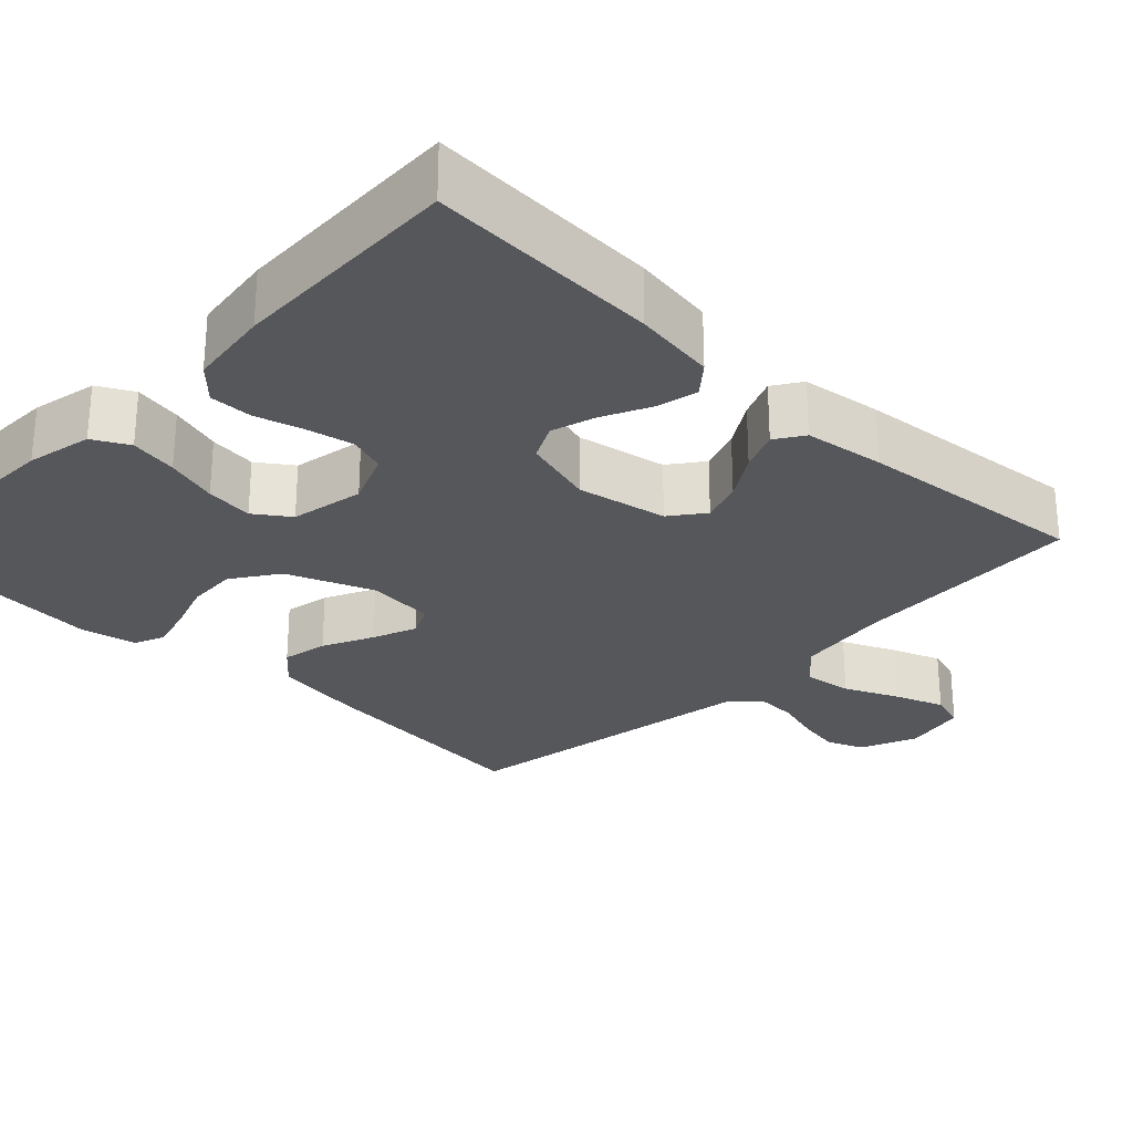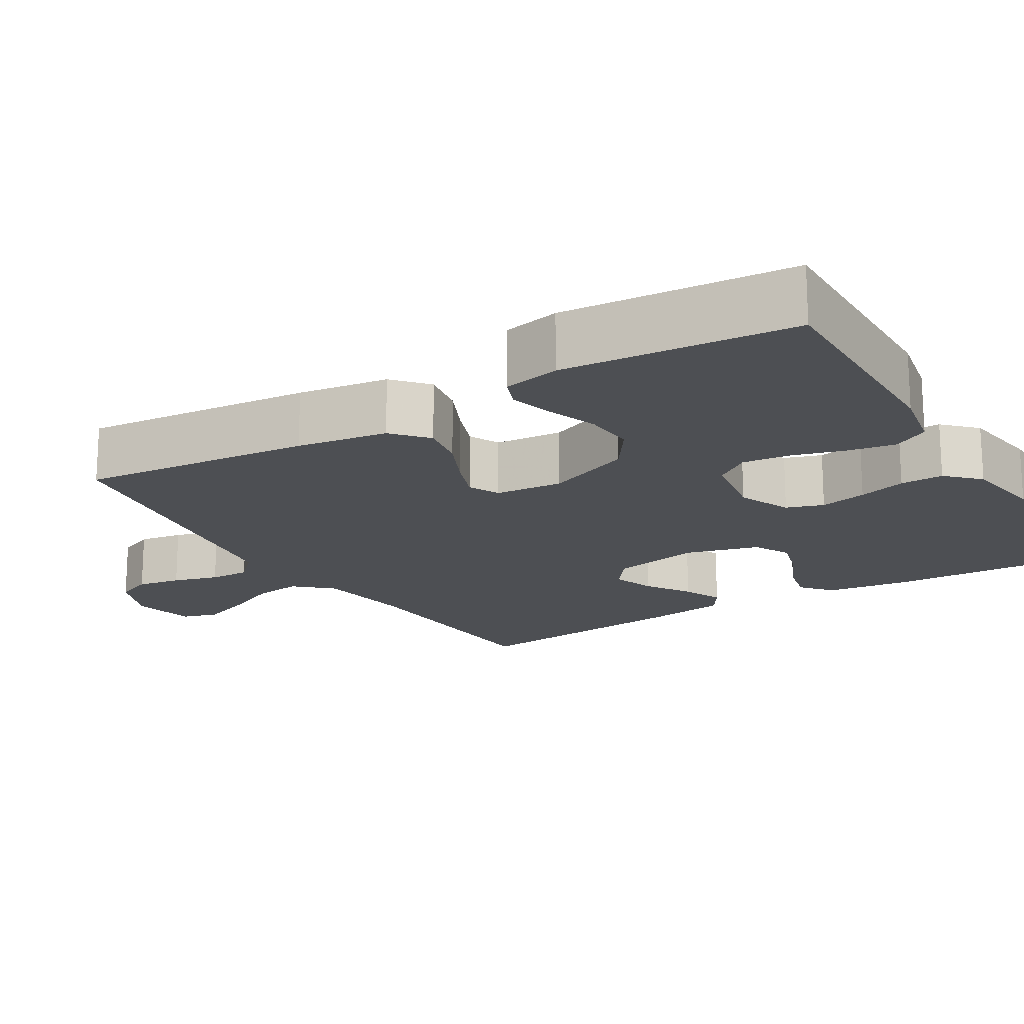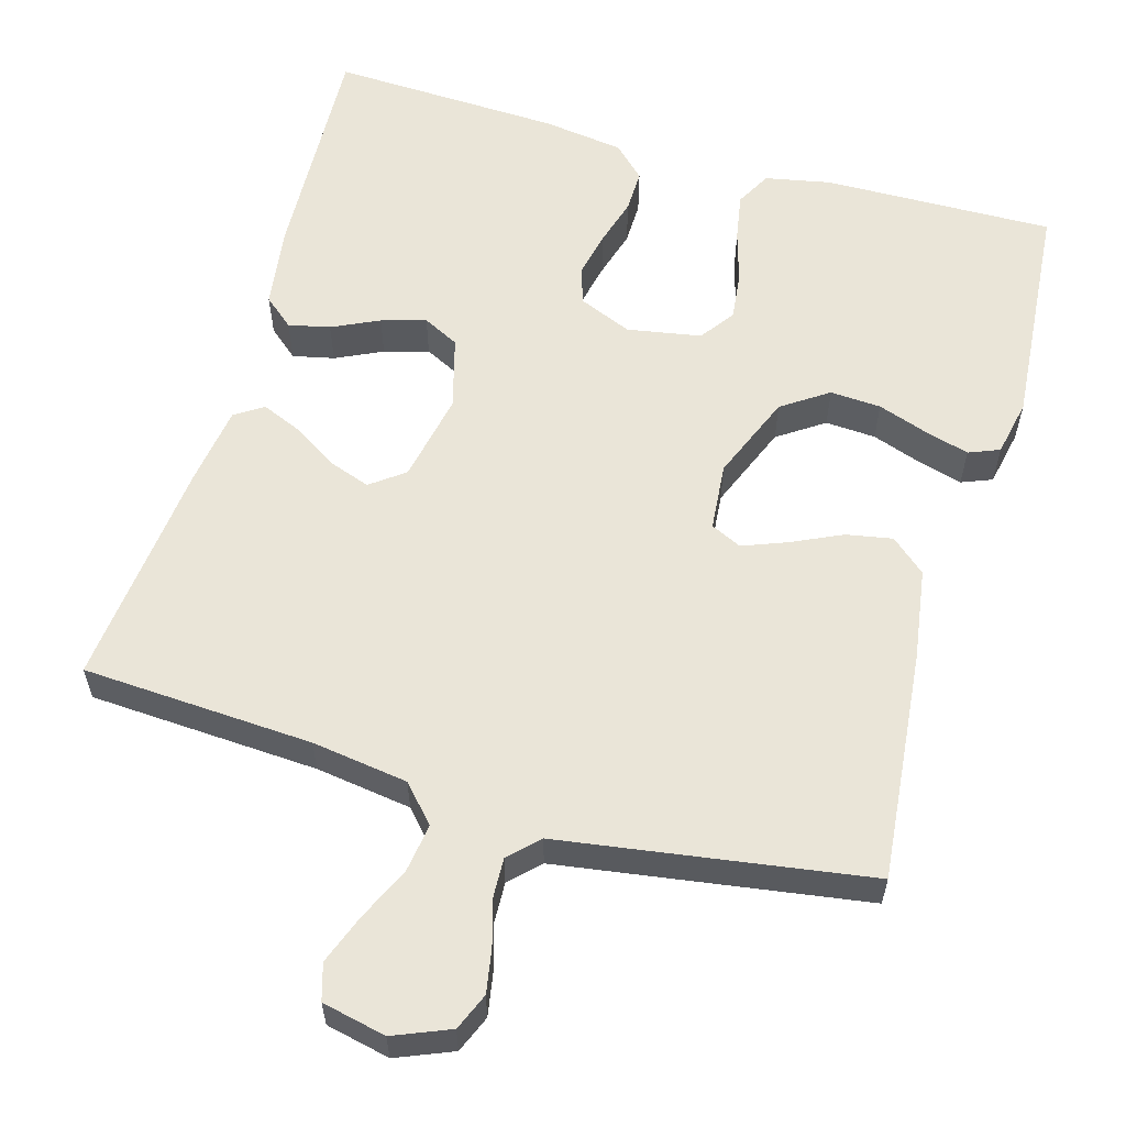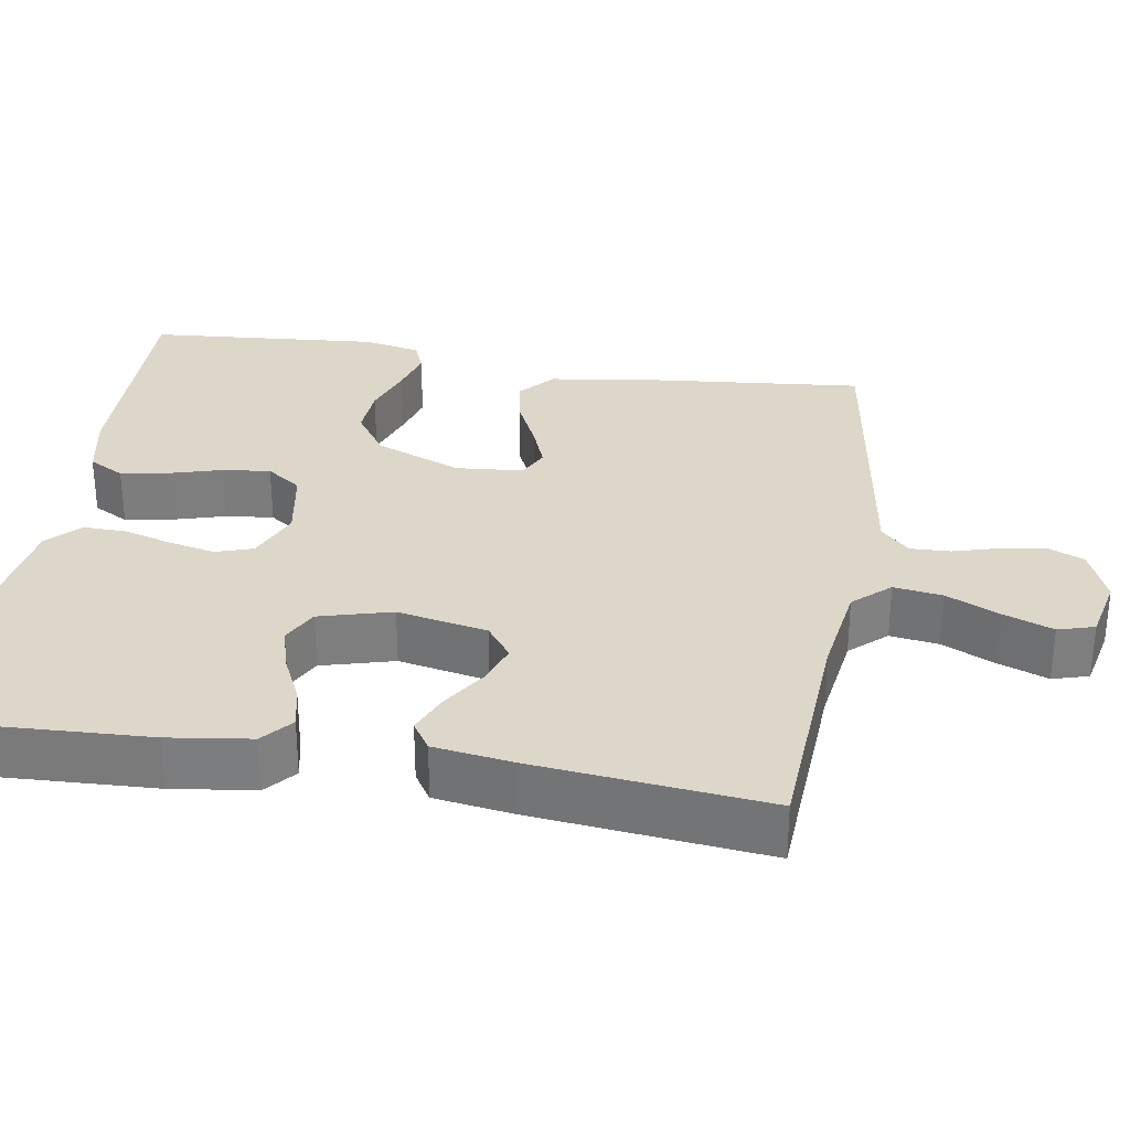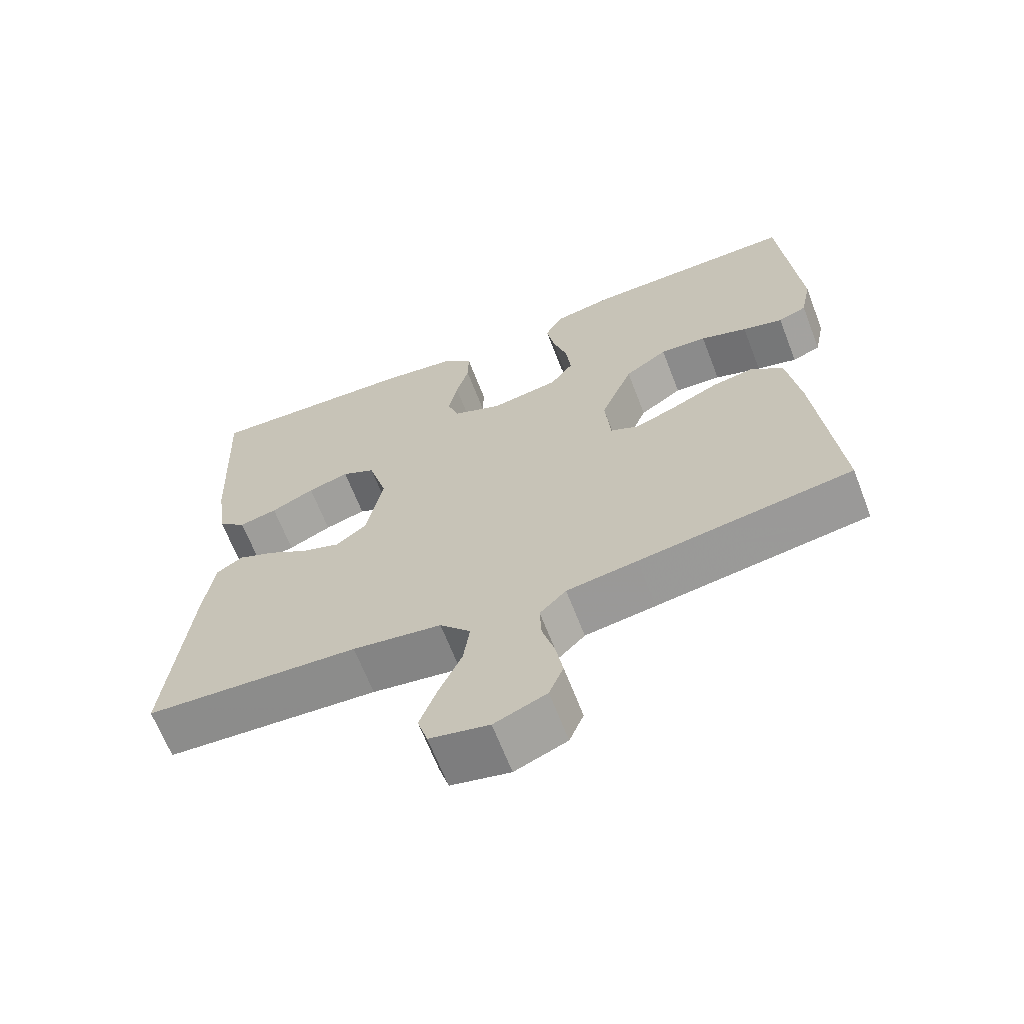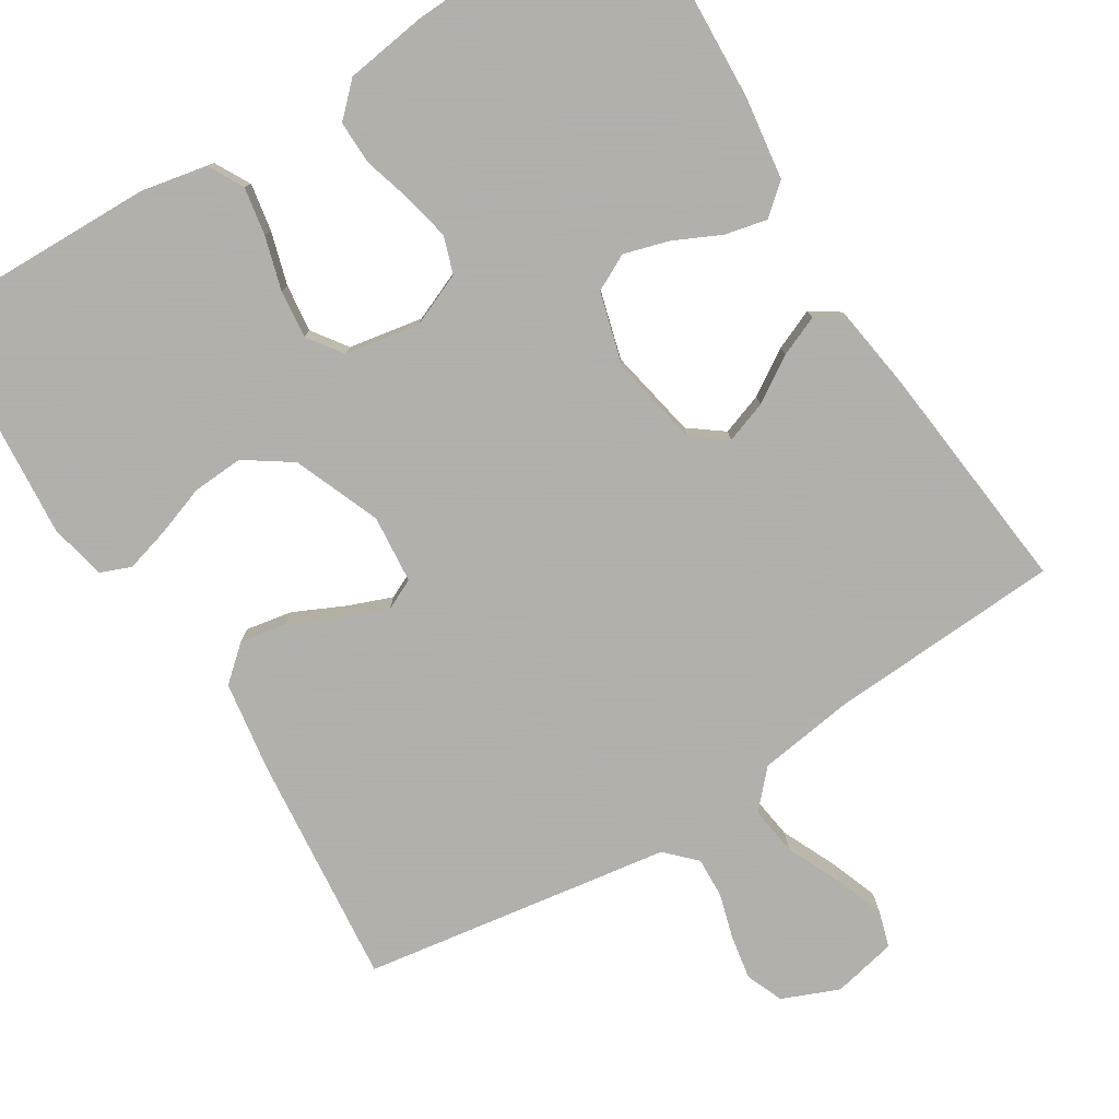
<metadata>
{"format":"obj","ext":"obj","renderer":"f3d","projection":"perspective","resolution":1024,"background":"white","views":[{"elev":-27.3,"azim":45.8,"up":"+Y"},{"elev":-17.8,"azim":-58.5,"up":"+Y"},{"elev":58.8,"azim":-163.9,"up":"+Y"},{"elev":30.9,"azim":99.4,"up":"+Y"},{"elev":-65.6,"azim":-158.9,"up":"+Z"},{"elev":-78.4,"azim":31.9,"up":"+Y"}]}
</metadata>
<code>
v 0.5 0.07 0.5
v 0.486 0.07 0.2
v 0.471 0.07 0.093
v 0.432 0.07 0.06
v 0.378 0.07 0.072
v 0.317 0.07 0.101
v 0.259 0.07 0.118
v 0.212 0.07 0.094
v 0.186 0.07 0
v 0.209 0.07 -0.117
v 0.253 0.07 -0.15
v 0.307 0.07 -0.131
v 0.365 0.07 -0.094
v 0.417 0.07 -0.072
v 0.454 0.07 -0.096
v 0.469 0.07 -0.2
v 0.5 0.07 -0.5
v 0.2 0.07 -0.517
v 0.075 0.07 -0.535
v 0.032 0.07 -0.582
v 0.041 0.07 -0.645
v 0.073 0.07 -0.715
v 0.097 0.07 -0.779
v 0.083 0.07 -0.826
v 0 0.07 -0.844
v -0.073 0.07 -0.814
v -0.093 0.07 -0.766
v -0.083 0.07 -0.709
v -0.066 0.07 -0.65
v -0.064 0.07 -0.598
v -0.101 0.07 -0.561
v -0.2 0.07 -0.546
v -0.5 0.07 -0.5
v -0.47 0.07 -0.2
v -0.452 0.07 -0.082
v -0.407 0.07 -0.043
v -0.347 0.07 -0.054
v -0.281 0.07 -0.085
v -0.224 0.07 -0.107
v -0.184 0.07 -0.088
v -0.176 0.07 0
v -0.221 0.07 0.112
v -0.281 0.07 0.153
v -0.347 0.07 0.149
v -0.413 0.07 0.126
v -0.47 0.07 0.11
v -0.51 0.07 0.126
v -0.525 0.07 0.2
v -0.5 0.07 0.5
v -0.2 0.07 0.494
v -0.115 0.07 0.477
v -0.09 0.07 0.431
v -0.101 0.07 0.369
v -0.121 0.07 0.301
v -0.128 0.07 0.239
v -0.096 0.07 0.194
v 0 0.07 0.177
v 0.069 0.07 0.206
v 0.085 0.07 0.254
v 0.072 0.07 0.315
v 0.054 0.07 0.377
v 0.053 0.07 0.433
v 0.094 0.07 0.473
v 0.2 0.07 0.488
v 0.5 0 0.5
v 0.486 0 0.2
v 0.471 0 0.093
v 0.432 0 0.06
v 0.378 0 0.072
v 0.317 0 0.101
v 0.259 0 0.118
v 0.212 0 0.094
v 0.186 0 0
v 0.209 0 -0.117
v 0.253 0 -0.15
v 0.307 0 -0.131
v 0.365 0 -0.094
v 0.417 0 -0.072
v 0.454 0 -0.096
v 0.469 0 -0.2
v 0.5 0 -0.5
v 0.2 0 -0.517
v 0.075 0 -0.535
v 0.032 0 -0.582
v 0.041 0 -0.645
v 0.073 0 -0.715
v 0.097 0 -0.779
v 0.083 0 -0.826
v 0 0 -0.844
v -0.073 0 -0.814
v -0.093 0 -0.766
v -0.083 0 -0.709
v -0.066 0 -0.65
v -0.064 0 -0.598
v -0.101 0 -0.561
v -0.2 0 -0.546
v -0.5 0 -0.5
v -0.47 0 -0.2
v -0.452 0 -0.082
v -0.407 0 -0.043
v -0.347 0 -0.054
v -0.281 0 -0.085
v -0.224 0 -0.107
v -0.184 0 -0.088
v -0.176 0 0
v -0.221 0 0.112
v -0.281 0 0.153
v -0.347 0 0.149
v -0.413 0 0.126
v -0.47 0 0.11
v -0.51 0 0.126
v -0.525 0 0.2
v -0.5 0 0.5
v -0.2 0 0.494
v -0.115 0 0.477
v -0.09 0 0.431
v -0.101 0 0.369
v -0.121 0 0.301
v -0.128 0 0.239
v -0.096 0 0.194
v 0 0 0.177
v 0.069 0 0.206
v 0.085 0 0.254
v 0.072 0 0.315
v 0.054 0 0.377
v 0.053 0 0.433
v 0.094 0 0.473
v 0.2 0 0.488
f 4 5 6
f 3 4 6
f 2 3 6
f 1 2 6
f 64 1 6
f 63 64 6
f 62 63 6
f 61 62 6
f 60 61 6
f 59 60 6 7
f 58 59 7 8
f 57 58 8 9
f 56 57 9 10
f 52 53 54
f 51 52 54
f 50 51 54
f 49 50 54
f 48 49 54
f 47 48 54
f 46 47 54
f 45 46 54
f 44 45 54
f 43 44 54 55
f 42 43 55 56
f 36 37 38
f 35 36 38
f 34 35 38
f 33 34 38
f 32 33 38
f 31 32 38
f 30 31 38 39
f 27 28 29
f 26 27 29
f 25 26 29
f 24 25 29
f 23 24 29
f 22 23 29
f 21 22 29
f 20 21 29 30
f 30 39 40
f 20 30 40
f 19 20 40
f 16 17 18
f 15 16 18
f 14 15 18
f 13 14 18
f 12 13 18
f 11 12 18 19
f 41 42 56 10
f 19 40 41
f 11 19 41
f 10 11 41
f 70 69 68
f 70 68 67
f 70 67 66
f 70 66 65
f 70 65 128
f 70 128 127
f 70 127 126
f 70 126 125
f 70 125 124
f 71 70 124 123
f 72 71 123 122
f 73 72 122 121
f 74 73 121 120
f 118 117 116
f 118 116 115
f 118 115 114
f 118 114 113
f 118 113 112
f 118 112 111
f 118 111 110
f 118 110 109
f 118 109 108
f 119 118 108 107
f 120 119 107 106
f 102 101 100
f 102 100 99
f 102 99 98
f 102 98 97
f 102 97 96
f 102 96 95
f 103 102 95 94
f 93 92 91
f 93 91 90
f 93 90 89
f 93 89 88
f 93 88 87
f 93 87 86
f 93 86 85
f 94 93 85 84
f 104 103 94
f 104 94 84
f 104 84 83
f 82 81 80
f 82 80 79
f 82 79 78
f 82 78 77
f 82 77 76
f 83 82 76 75
f 74 120 106 105
f 105 104 83
f 105 83 75
f 105 75 74
f 1 65 66 2
f 2 66 67 3
f 3 67 68 4
f 4 68 69 5
f 5 69 70 6
f 6 70 71 7
f 7 71 72 8
f 8 72 73 9
f 9 73 74 10
f 10 74 75 11
f 11 75 76 12
f 12 76 77 13
f 13 77 78 14
f 14 78 79 15
f 15 79 80 16
f 16 80 81 17
f 17 81 82 18
f 18 82 83 19
f 19 83 84 20
f 20 84 85 21
f 21 85 86 22
f 22 86 87 23
f 23 87 88 24
f 24 88 89 25
f 25 89 90 26
f 26 90 91 27
f 27 91 92 28
f 28 92 93 29
f 29 93 94 30
f 30 94 95 31
f 31 95 96 32
f 32 96 97 33
f 33 97 98 34
f 34 98 99 35
f 35 99 100 36
f 36 100 101 37
f 37 101 102 38
f 38 102 103 39
f 39 103 104 40
f 40 104 105 41
f 41 105 106 42
f 42 106 107 43
f 43 107 108 44
f 44 108 109 45
f 45 109 110 46
f 46 110 111 47
f 47 111 112 48
f 48 112 113 49
f 49 113 114 50
f 50 114 115 51
f 51 115 116 52
f 52 116 117 53
f 53 117 118 54
f 54 118 119 55
f 55 119 120 56
f 56 120 121 57
f 57 121 122 58
f 58 122 123 59
f 59 123 124 60
f 60 124 125 61
f 61 125 126 62
f 62 126 127 63
f 63 127 128 64
f 64 128 65 1

</code>
